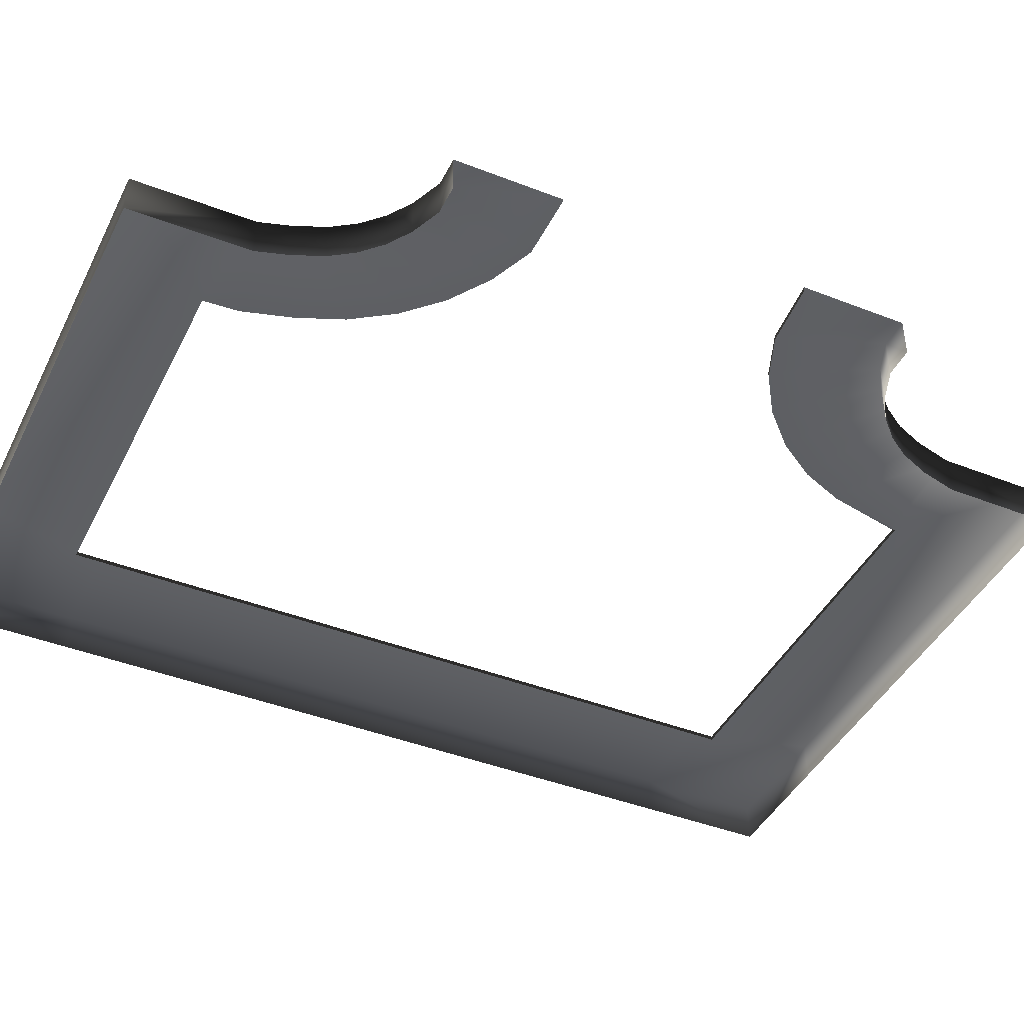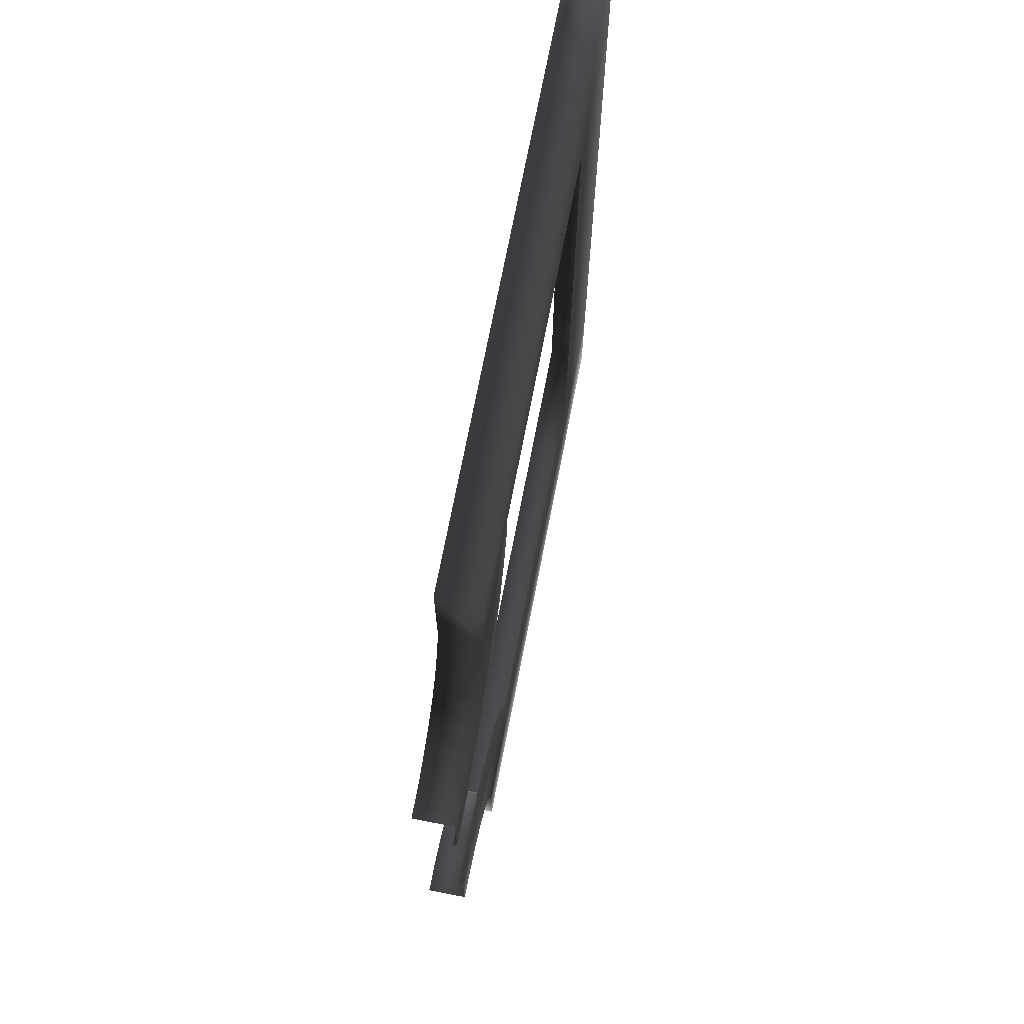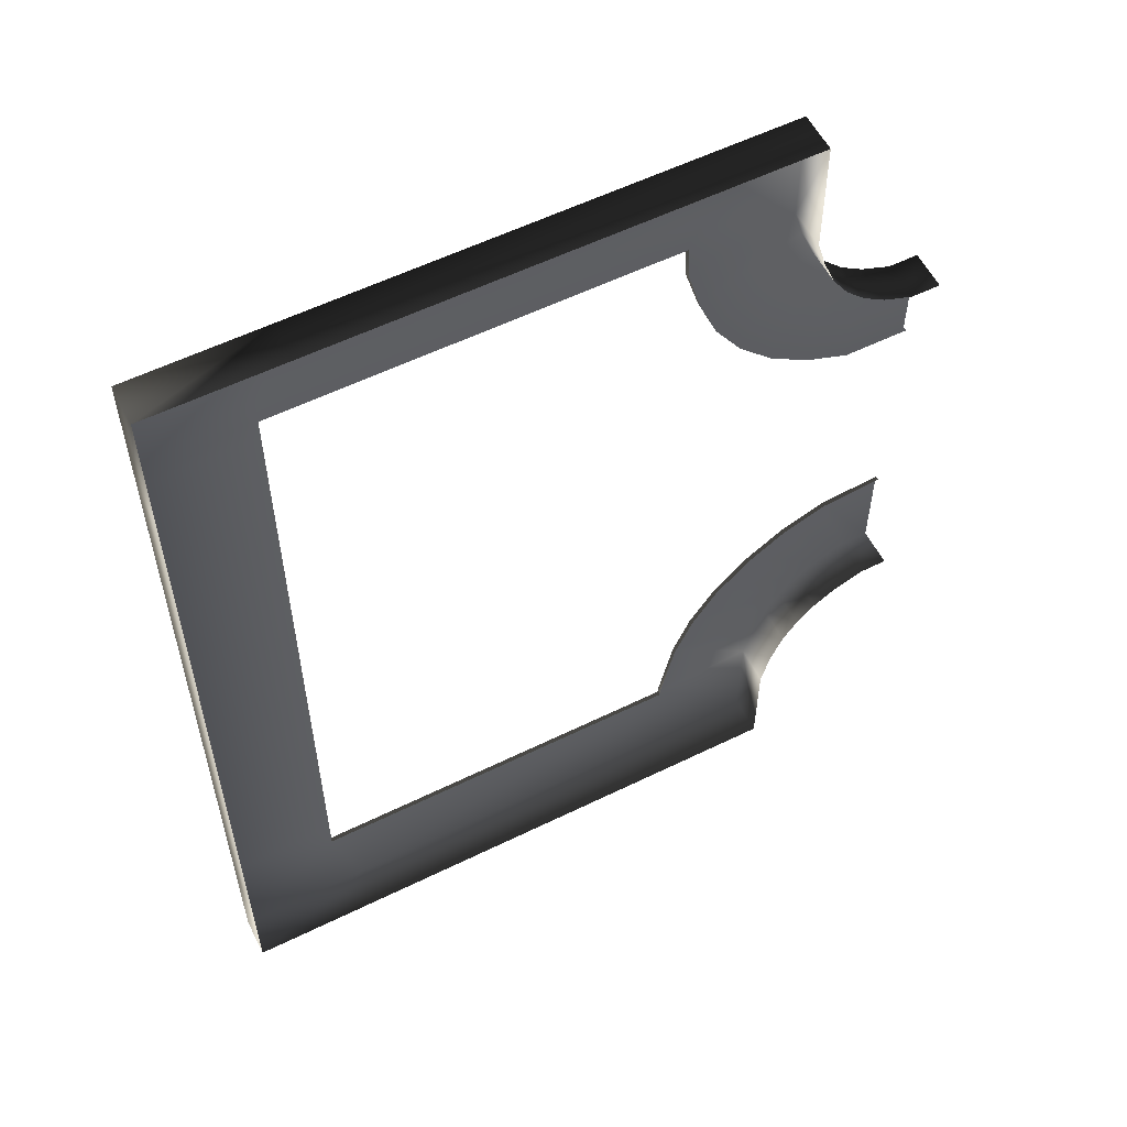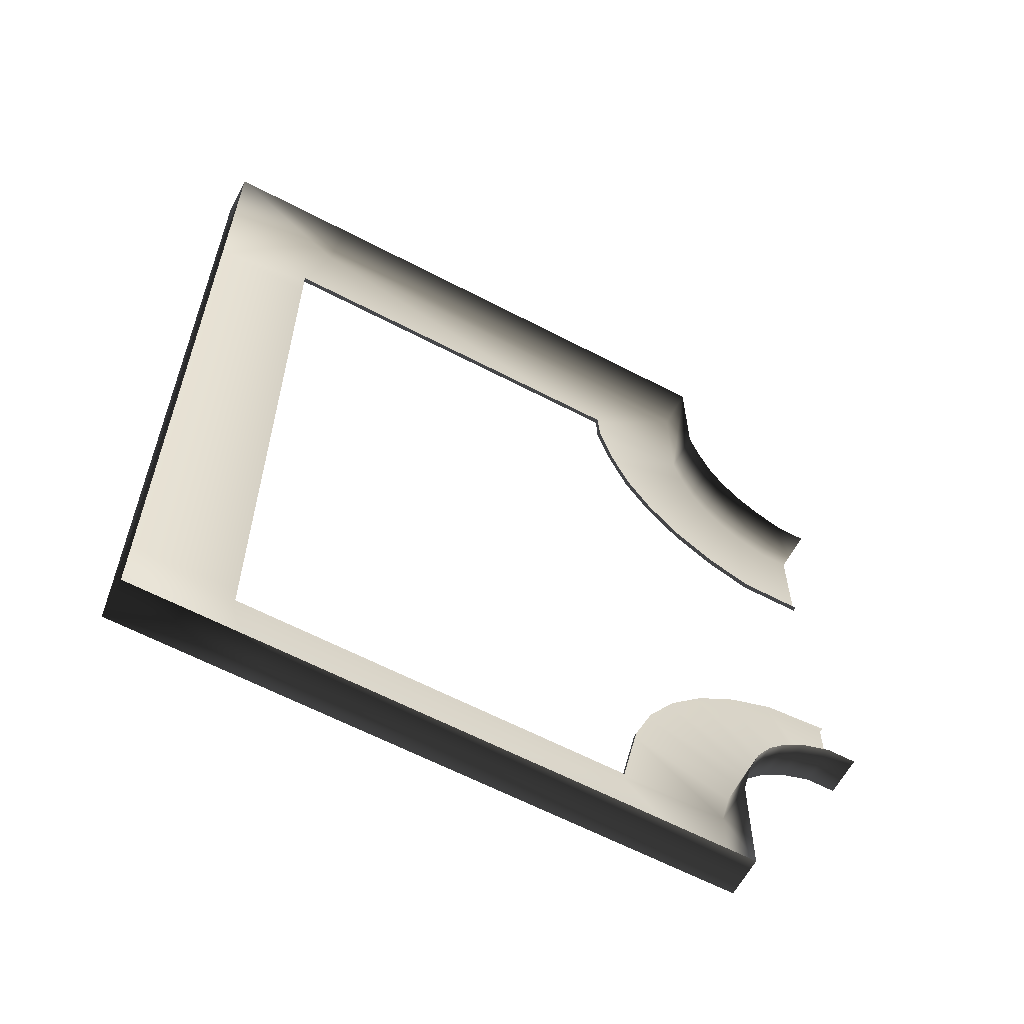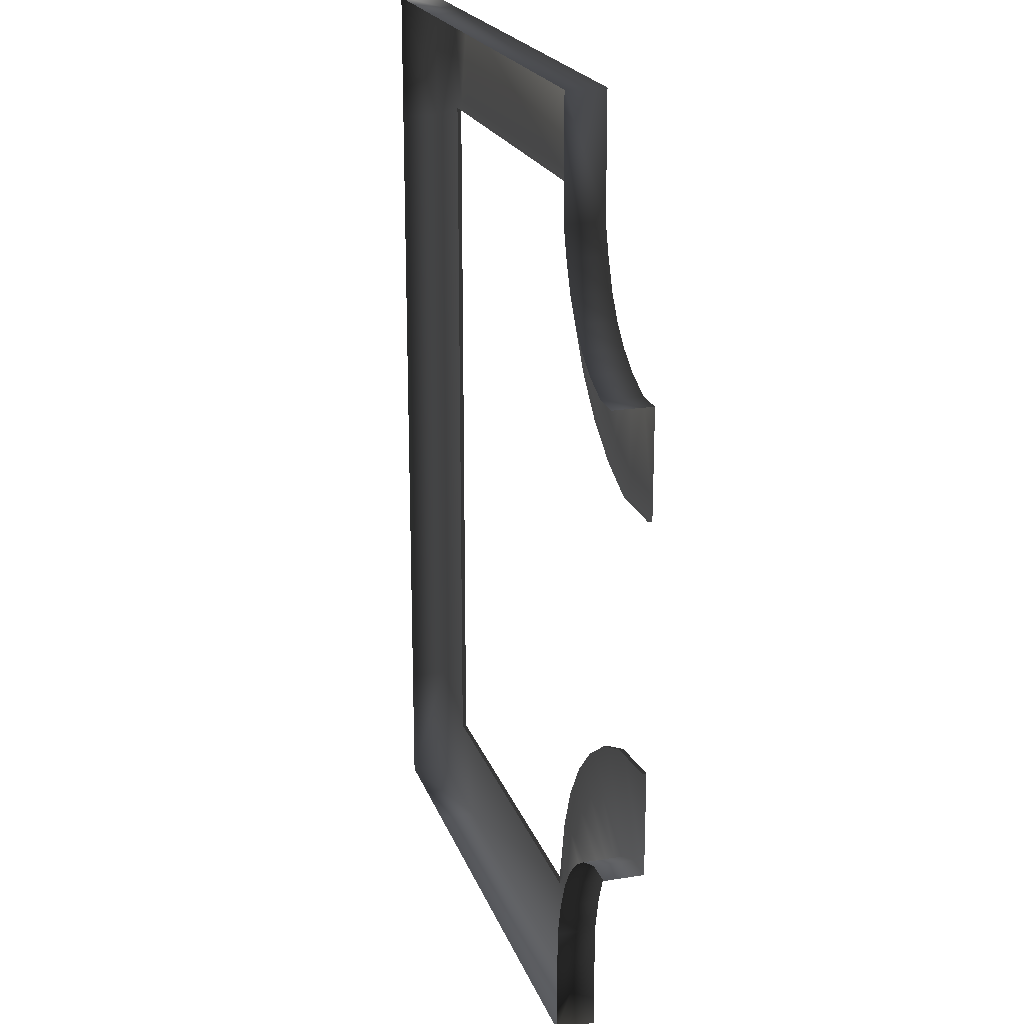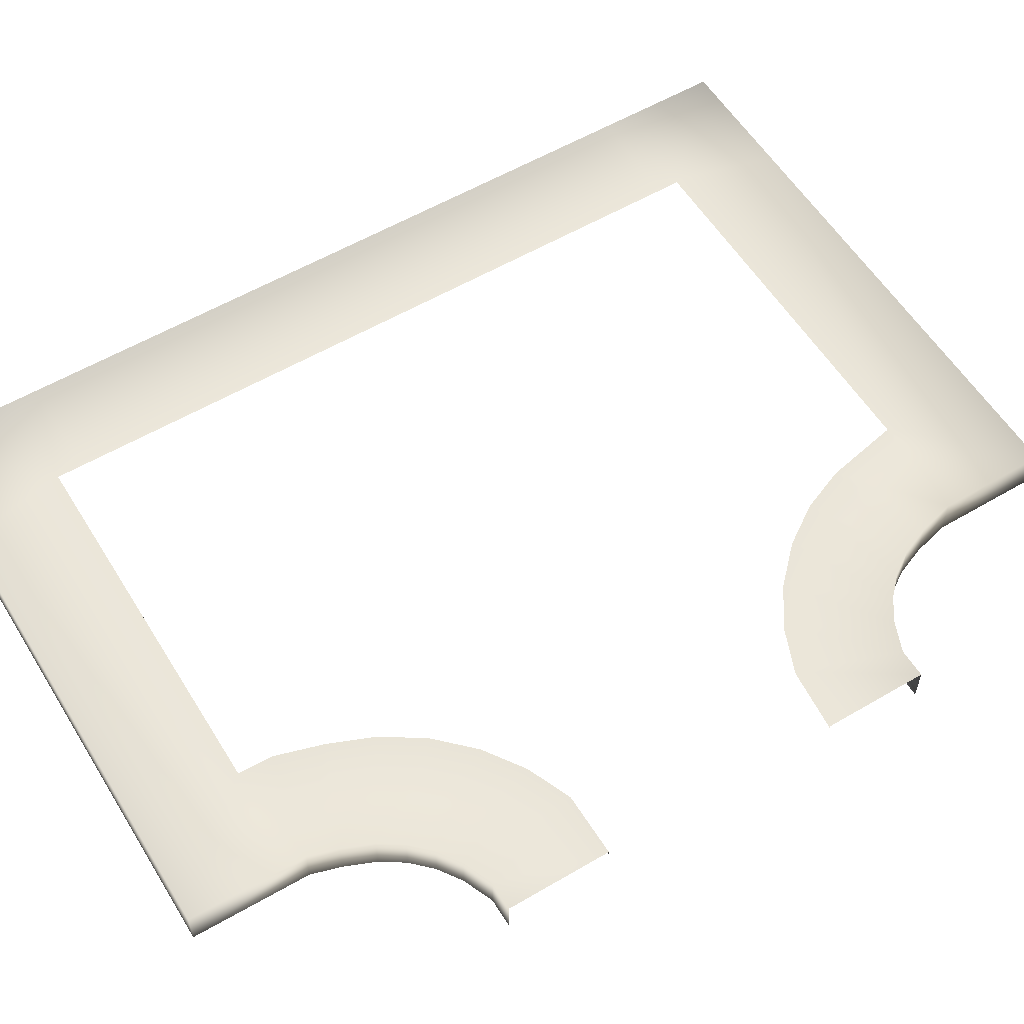
<metadata>
{"format":"obj","ext":"obj","renderer":"f3d","projection":"perspective","resolution":1024,"background":"white","views":[{"elev":-42.6,"azim":65.0,"up":"+Y"},{"elev":72.5,"azim":101.0,"up":"+Z"},{"elev":57.2,"azim":-27.0,"up":"+Z"},{"elev":-62.1,"azim":-28.0,"up":"+Z"},{"elev":20.7,"azim":73.7,"up":"+Z"},{"elev":57.0,"azim":58.6,"up":"+Y"}]}
</metadata>
<code>
v 2.176 0.6401 12.1
v 5.602 0.6401 15.53
v -9.584 0.6401 15.53
v -9.582 0.6401 12.1
v -10.46 0.6401 12.1
v -13.89 0.6401 15.53
v -13.89 0.6401 11.24
v -10.46 0.6401 11.24
v -10.46 0.6401 -12.1
v -13.89 0.6401 -15.53
v -9.563 0.6401 -15.53
v -9.565 0.6401 -12.1
v 2.176 0.6401 -12.1
v 5.602 0.6401 -15.53
v 5.615 0.6401 -11.92
v 2.186 0.6401 -11.92
v 2.686 0.6401 -9.559
v 5.922 0.6401 -10.71
v 6.327 0.6401 -9.72
v 3.286 0.6401 -8.101
v 6.825 0.6401 -8.973
v 4.16 0.6401 -6.789
v 7.459 0.6401 -8.339
v 5.274 0.6401 -5.674
v 8.205 0.6401 -7.842
v 6.586 0.6401 -4.8
v 9.192 0.6401 -7.436
v 8.044 0.6401 -4.2
v 10.14 0.6401 -7.43
v 10.14 0.6401 -4
v 10.14 0.6401 3.996
v 10.14 0.6401 7.427
v 9.192 0.6401 7.429
v 8.044 0.6401 4.011
v 8.205 0.6401 7.835
v 6.586 0.6401 4.611
v 7.459 0.6401 8.332
v 5.274 0.6401 5.485
v 6.825 0.6401 8.966
v 4.16 0.6401 6.6
v 6.327 0.6401 9.712
v 3.286 0.6401 7.912
v 5.922 0.6401 10.7
v 2.686 0.6401 9.37
v 5.633 0.6401 11.66
v 2.208 0.6401 10.96
v 2.176 0.6401 12.1
v 5.602 0.6401 15.53
v 2.176 0.5029 12.1
v 2.176 0.6401 12.1
v -9.582 0.6401 12.1
v -9.582 0.5029 12.1
v -13.89 -0.6401 15.53
v -13.89 0.6401 15.53
v -9.584 0.6401 15.53
v -9.584 -0.6401 15.53
v -10.46 0.5029 12.1
v -10.46 0.6401 12.1
v -10.46 0.6401 11.24
v -10.46 0.5029 11.24
v -13.89 -0.6401 -15.53
v -13.89 0.6401 -15.53
v -13.89 0.6401 -11.34
v -13.89 -0.6401 -11.34
v 5.633 0.6401 11.66
v 5.633 -0.6401 11.66
v 5.602 -0.6401 15.53
v 5.602 0.6401 15.53
v 5.922 0.6401 10.7
v 5.922 -0.6401 10.7
v 6.327 0.6401 9.712
v 6.327 -0.6401 9.712
v 6.825 0.6401 8.966
v 6.825 -0.6401 8.966
v 7.459 0.6401 8.332
v 7.459 -0.6401 8.332
v 8.205 0.6401 7.835
v 8.205 -0.6401 7.835
v -10.46 0.5029 -12.1
v -10.46 0.6401 -12.1
v -9.565 0.6401 -12.1
v -9.565 0.5029 -12.1
v 2.176 0.5029 -12.1
v 2.176 0.6401 -12.1
v 2.186 0.6401 -11.92
v 2.186 0.5029 -11.92
v 2.686 0.5029 -9.559
v 2.686 0.6401 -9.559
v 3.286 0.6401 -8.101
v 3.286 0.5029 -8.101
v 4.16 0.6401 -6.789
v 4.16 0.5029 -6.789
v 5.274 0.6401 -5.674
v 5.274 0.5029 -5.674
v 6.586 0.6401 -4.8
v 6.586 0.5029 -4.8
v 8.044 0.6401 -4.2
v 8.044 0.5029 -4.2
v 10.14 0.6401 -4
v 10.14 0.5029 -4
v 5.922 -0.6401 -10.71
v 5.922 0.6401 -10.71
v 5.615 0.6401 -11.92
v 5.615 -0.6401 -11.92
v 6.327 -0.6401 -9.72
v 6.327 0.6401 -9.72
v 6.825 -0.6401 -8.973
v 6.825 0.6401 -8.973
v 7.459 -0.6401 -8.339
v 7.459 0.6401 -8.339
v 8.205 -0.6401 -7.842
v 8.205 0.6401 -7.842
v 9.192 -0.6401 -7.436
v 9.192 0.6401 -7.436
v 10.14 -0.6401 -7.43
v 10.14 0.6401 -7.43
v 5.602 -0.6401 -15.53
v 5.602 0.6401 -15.53
v 10.14 0.5029 4.005
v 10.14 0.6401 3.996
v 8.044 0.6401 4.011
v 8.044 0.5029 4.011
v 6.586 0.6401 4.611
v 6.586 0.5029 4.611
v 5.274 0.6401 5.485
v 5.274 0.5029 5.485
v 4.16 0.6401 6.6
v 4.16 0.5029 6.6
v 3.286 0.6401 7.912
v 3.286 0.5029 7.912
v 2.686 0.6401 9.37
v 2.686 0.5029 9.37
v 2.208 0.6401 10.96
v 2.241 0.505 10.96
v 2.176 0.5029 12.1
v 2.176 0.6401 12.1
v 9.192 -0.6401 7.429
v 9.192 0.6401 7.429
v 10.14 0.6401 7.427
v 10.14 -0.6401 7.427
v 8.205 -0.6401 7.835
v 8.205 0.6401 7.835
v -13.89 0.6401 11.24
v -13.89 0.6401 -11.34
v -10.46 0.6401 -11.34
v -10.46 0.6401 11.24
v -10.46 0.6401 11.24
v -10.46 0.6401 -11.34
v -10.46 0.5029 -11.34
v -10.46 0.5029 11.24
v -9.584 0.6401 15.53
v -13.89 0.6401 15.53
v -10.46 0.6401 12.1
v -9.582 0.6401 12.1
v -9.582 0.6401 12.1
v -10.46 0.6401 12.1
v -10.46 0.5029 12.1
v -9.582 0.5029 12.1
v -9.563 0.6401 -15.53
v -13.89 0.6401 -15.53
v -13.89 -0.6401 -15.53
v -9.565 -0.6401 -15.53
v 5.602 -0.6401 -15.53
v 5.602 0.6401 -15.53
v -13.89 0.6401 11.24
v -13.89 0.6401 15.53
v -13.89 -0.6401 15.53
v -13.89 -0.6401 11.24
v -13.89 0.6401 -11.34
v -13.89 0.6401 -15.53
v -10.46 0.6401 -12.1
v -10.46 0.6401 -11.34
v -10.46 0.6401 -11.34
v -10.46 0.6401 -12.1
v -10.46 0.5029 -12.1
v -10.46 0.5029 -11.34
v -13.89 0.6401 11.24
v -13.89 -0.6401 11.24
v -13.89 -0.6401 -11.34
v -13.89 0.6401 -11.34
v -9.563 0.6401 -15.53
v 5.602 0.6401 -15.53
v 2.176 0.6401 -12.1
v -9.565 0.6401 -12.1
v -9.584 0.6401 15.53
v 5.602 0.6401 15.53
v 5.602 -0.6401 15.53
v -9.584 -0.6401 15.53
v -9.565 0.6401 -12.1
v 2.176 0.6401 -12.1
v 2.176 0.5029 -12.1
v -9.565 0.5029 -12.1
g TS_2Lane_Park_210674_44
f 1 3 2
f 1 4 3
f 5 7 6
f 5 8 7
f 9 11 10
f 9 12 11
f 13 15 14
f 13 16 15
f 17 15 16
f 17 18 15
f 17 19 18
f 17 20 19
f 20 21 19
f 20 22 21
f 22 23 21
f 22 24 23
f 24 25 23
f 24 26 25
f 26 27 25
f 26 28 27
f 28 29 27
f 28 30 29
f 31 33 32
f 31 34 33
f 34 35 33
f 34 36 35
f 36 37 35
f 36 38 37
f 38 39 37
f 38 40 39
f 40 41 39
f 40 42 41
f 42 43 41
f 42 44 43
f 44 45 43
f 44 46 45
f 45 46 47
f 45 47 48
f 49 51 50
f 49 52 51
f 53 55 54
f 53 56 55
f 57 59 58
f 57 60 59
f 61 63 62
f 61 64 63
f 65 67 66
f 65 68 67
f 66 69 65
f 66 70 69
f 70 71 69
f 70 72 71
f 72 73 71
f 72 74 73
f 74 75 73
f 74 76 75
f 76 77 75
f 76 78 77
f 79 81 80
f 79 82 81
f 83 85 84
f 83 86 85
f 87 85 86
f 87 88 85
f 87 89 88
f 87 90 89
f 90 91 89
f 90 92 91
f 92 93 91
f 92 94 93
f 94 95 93
f 94 96 95
f 96 97 95
f 96 98 97
f 98 99 97
f 98 100 99
f 101 103 102
f 101 104 103
f 105 101 102
f 105 102 106
f 107 105 106
f 107 106 108
f 109 107 108
f 109 108 110
f 111 109 110
f 111 110 112
f 113 111 112
f 113 112 114
f 115 113 114
f 115 114 116
f 103 104 117
f 103 117 118
f 119 121 120
f 119 122 121
f 122 123 121
f 122 124 123
f 124 125 123
f 124 126 125
f 126 127 125
f 126 128 127
f 128 129 127
f 128 130 129
f 130 131 129
f 130 132 131
f 132 133 131
f 132 134 133
f 133 134 135
f 133 135 136
f 137 139 138
f 137 140 139
f 141 137 138
f 141 138 142
f 143 145 144
f 143 146 145
f 147 149 148
f 147 150 149
f 151 153 152
f 151 154 153
f 155 157 156
f 155 158 157
f 159 161 160
f 159 162 161
f 159 163 162
f 159 164 163
f 165 167 166
f 165 168 167
f 169 171 170
f 169 172 171
f 173 175 174
f 173 176 175
f 177 179 178
f 177 180 179
f 181 183 182
f 181 184 183
f 185 187 186
f 185 188 187
f 189 191 190
f 189 192 191

</code>
